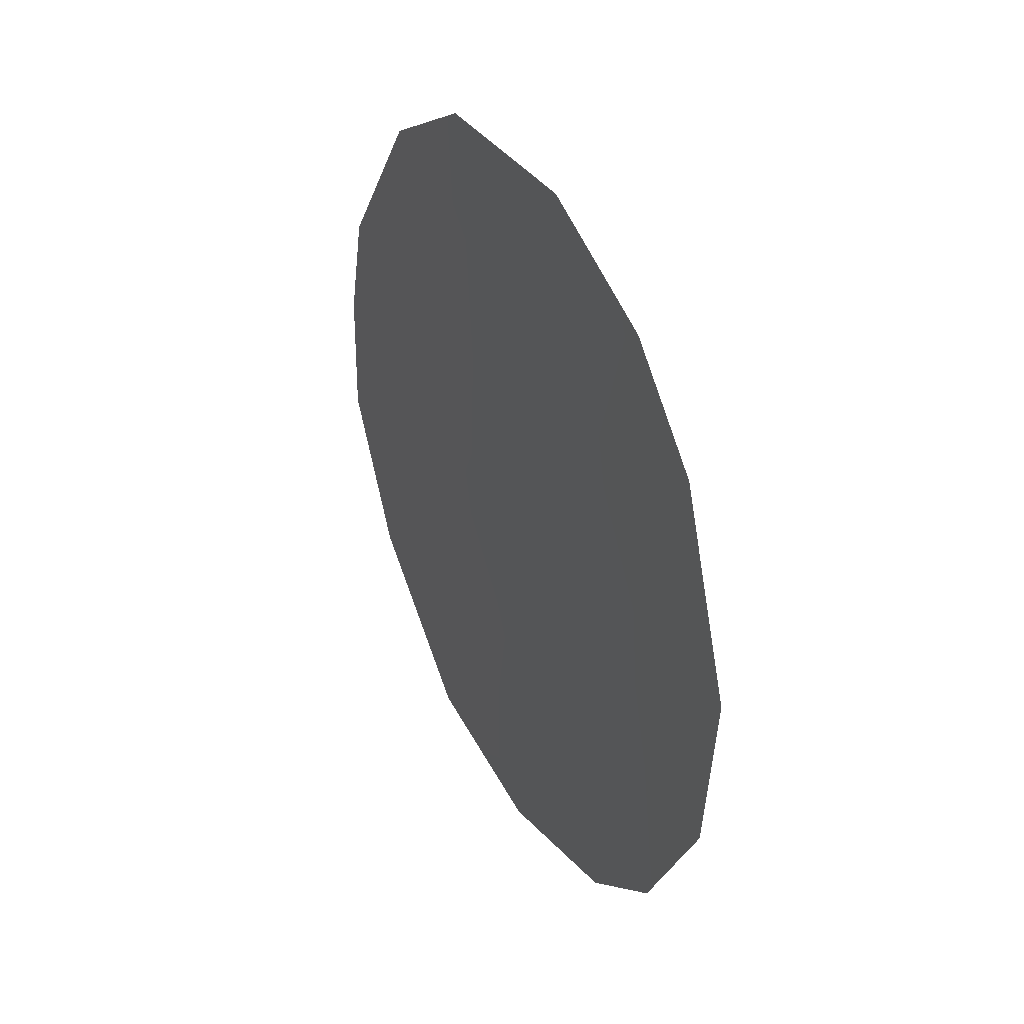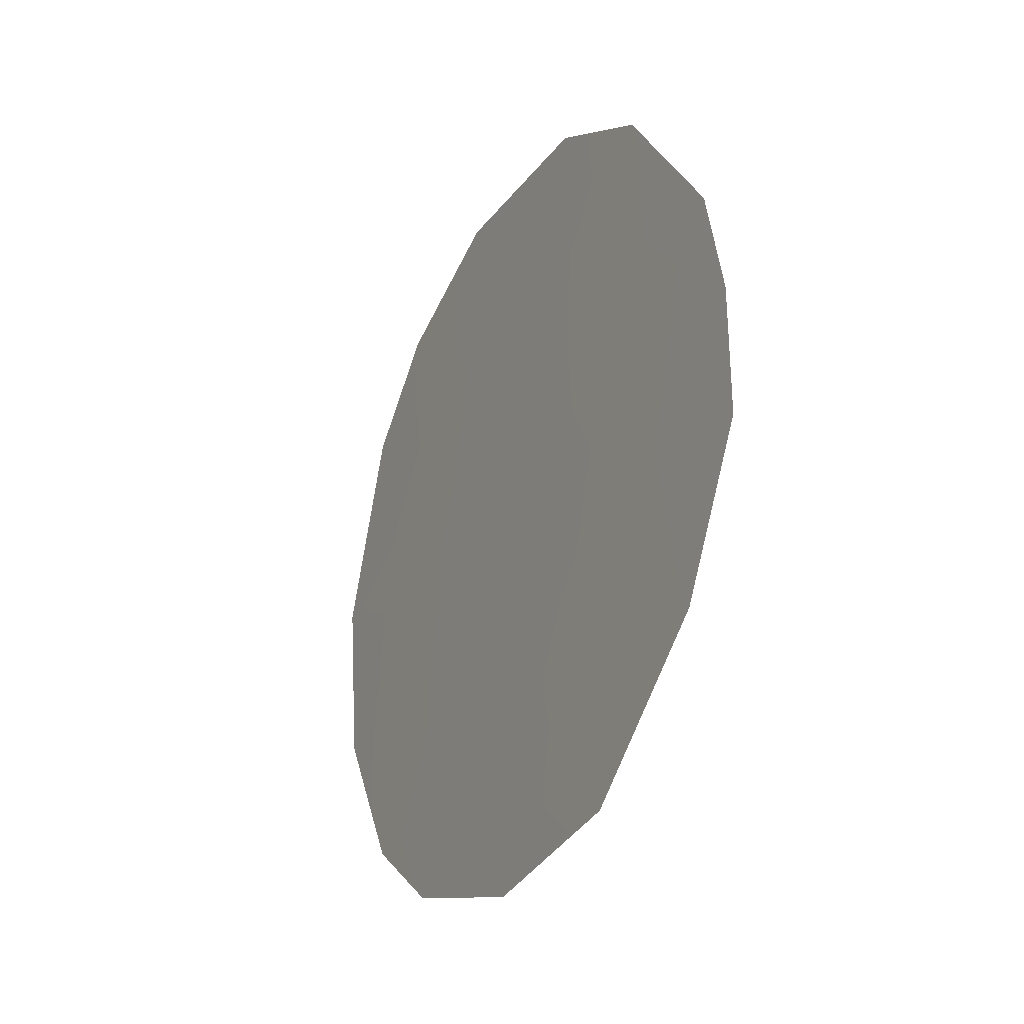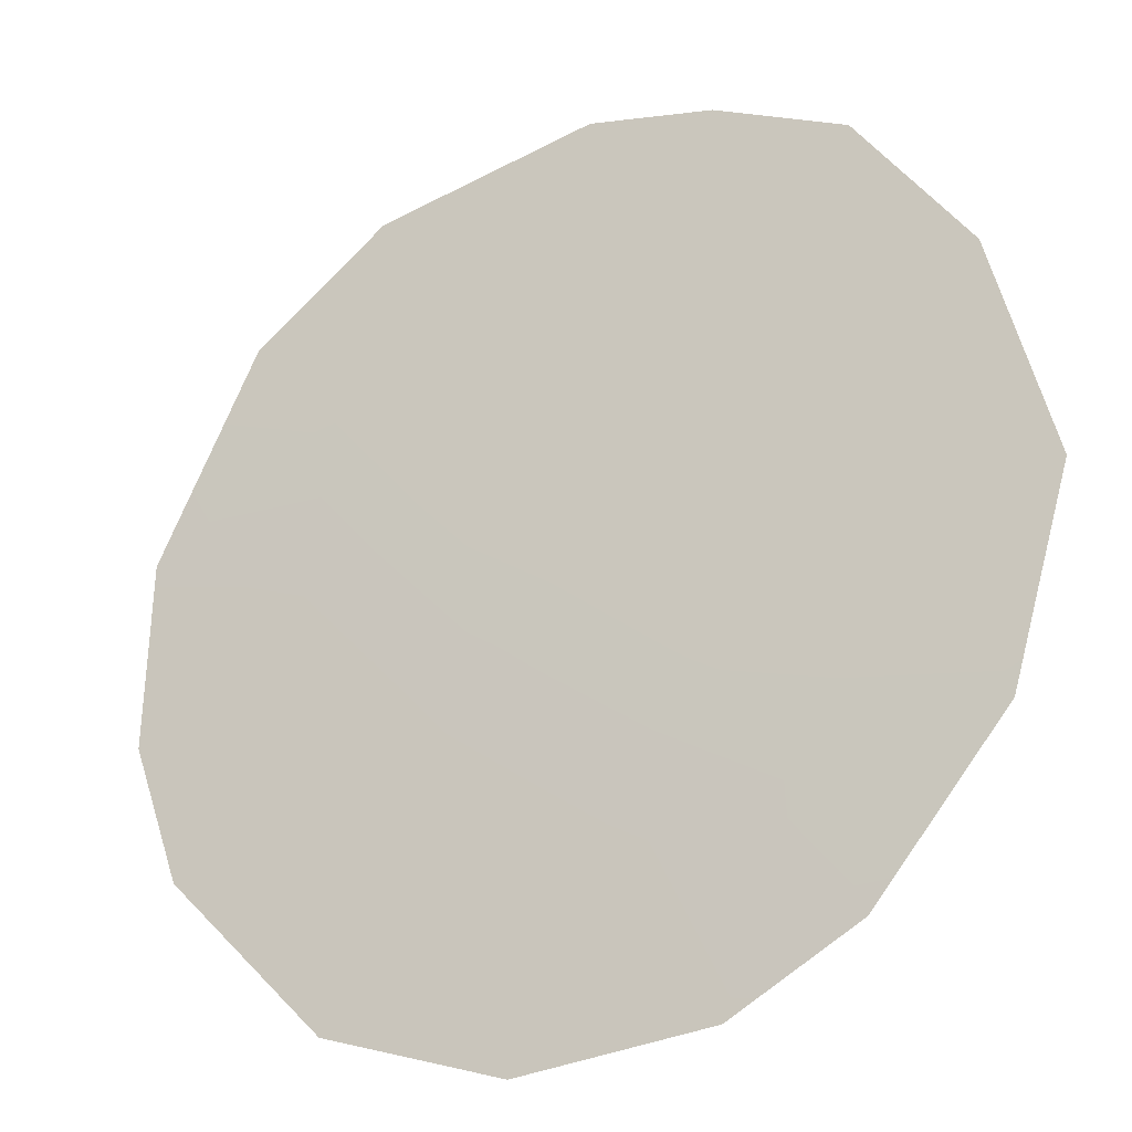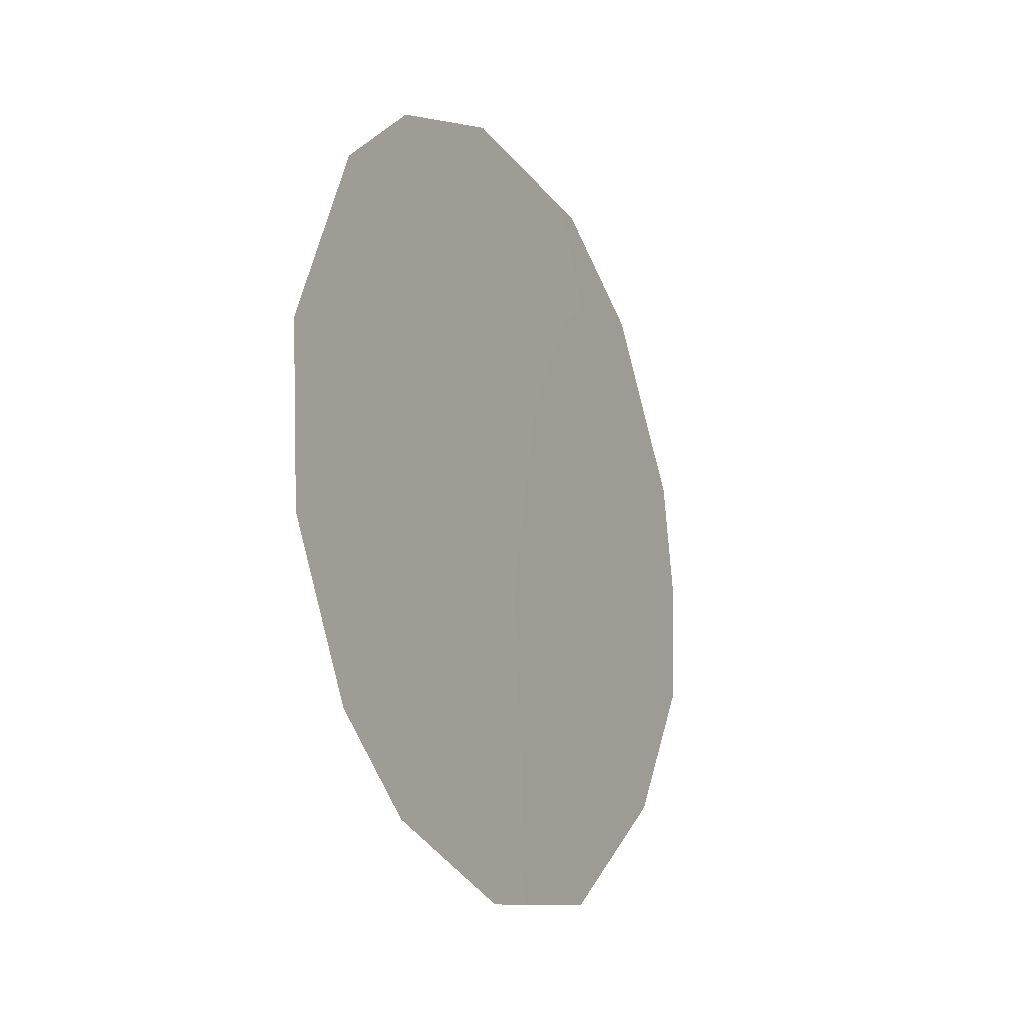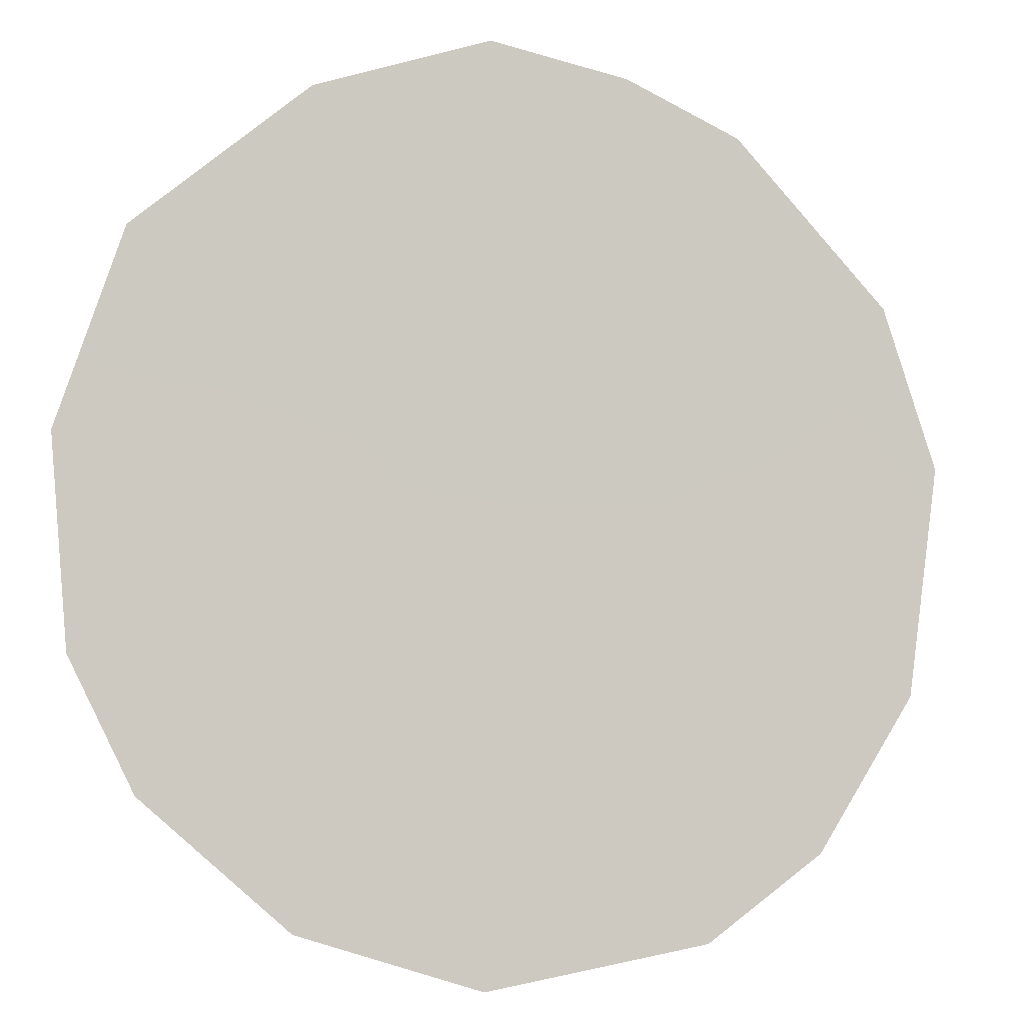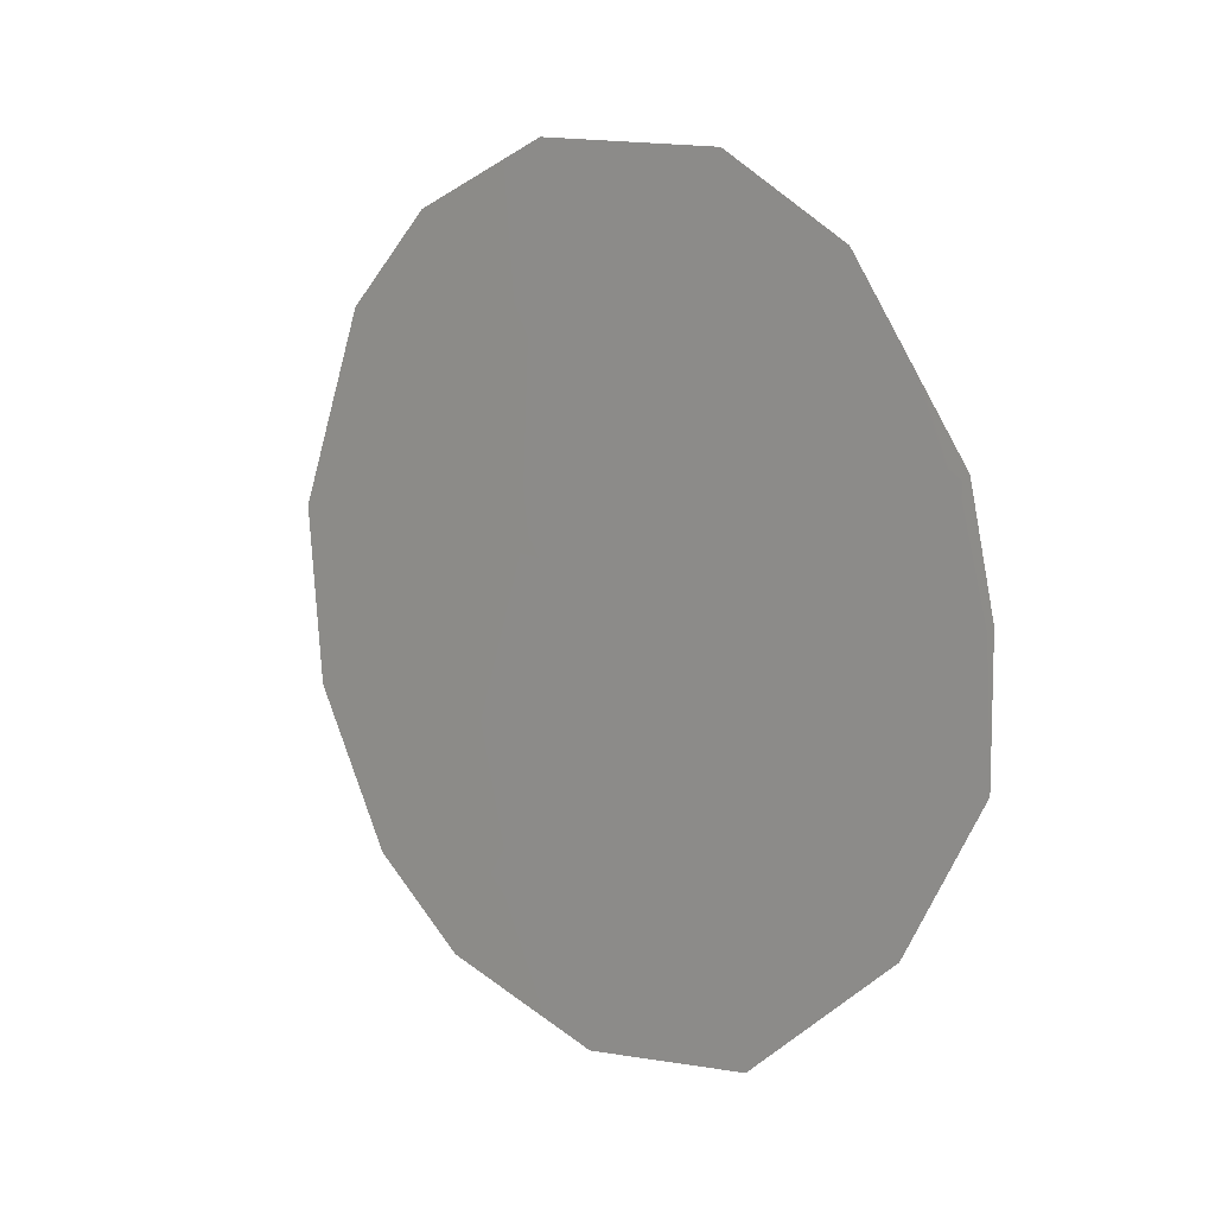
<metadata>
{"format":"obj","ext":"obj","renderer":"f3d","projection":"perspective","resolution":1024,"background":"white","views":[{"elev":36.8,"azim":-170.9,"up":"+Y"},{"elev":-29.3,"azim":8.1,"up":"+Y"},{"elev":16.3,"azim":-53.7,"up":"+Z"},{"elev":-18.2,"azim":-116.6,"up":"+Y"},{"elev":-43.4,"azim":70.2,"up":"+Z"},{"elev":7.8,"azim":-9.7,"up":"+Y"}]}
</metadata>
<code>
v -66.34 -10.55 66.52
v -67.56 -6.693 64.88
v -66.86 -11.97 65.76
v -65.67 -7.385 67.53
v -64.96 -10.61 68.45
v -63.46 -7.255 70.6
v -63.28 -8.602 70.82
v -68.18 -12.05 63.91
v -67.46 -13.01 64.89
v -68.91 -8.174 62.96
v -68.39 -5.899 63.73
v -67.73 -4.839 64.69
v -66.23 -13.64 66.61
v -66.67 -4.136 66.2
v -63.28 -10.14 70.79
v -64.95 -13.39 68.39
v -64.29 -5.242 69.49
v -67.68 -10.19 64.66
v -68.11 -8.238 64.08
v -68.77 -10.23 63.1
v -64.6 -6.942 69.04
v -65.11 -12.08 68.21
v -63.85 -11.87 69.96
v -66.65 -6.093 66.18
v -65.66 -9.216 67.5
v -65.22 -4.309 68.22
v -65.51 -5.602 67.79
v -64.01 -9.663 69.79
v -66.88 -8.317 65.82
v -64.6 -8.896 68.99
f 3 13 9
f 25 29 4
f 4 21 25
f 24 12 14
f 2 29 19
f 29 18 19
f 1 18 29
f 3 9 8
f 19 20 10
f 19 10 11
f 11 2 19
f 5 28 23
f 23 28 15
f 23 16 22
f 22 13 3
f 13 22 16
f 12 2 11
f 12 24 2
f 29 2 24
f 29 24 4
f 25 1 29
f 27 17 21
f 17 6 21
f 3 1 22
f 22 1 5
f 27 24 14
f 25 30 5
f 18 1 3
f 25 5 1
f 26 17 27
f 25 21 30
f 28 30 6
f 28 7 15
f 24 27 4
f 26 27 14
f 28 6 7
f 27 21 4
f 18 20 19
f 18 3 8
f 18 8 20
f 21 6 30
f 30 28 5
f 22 5 23

</code>
